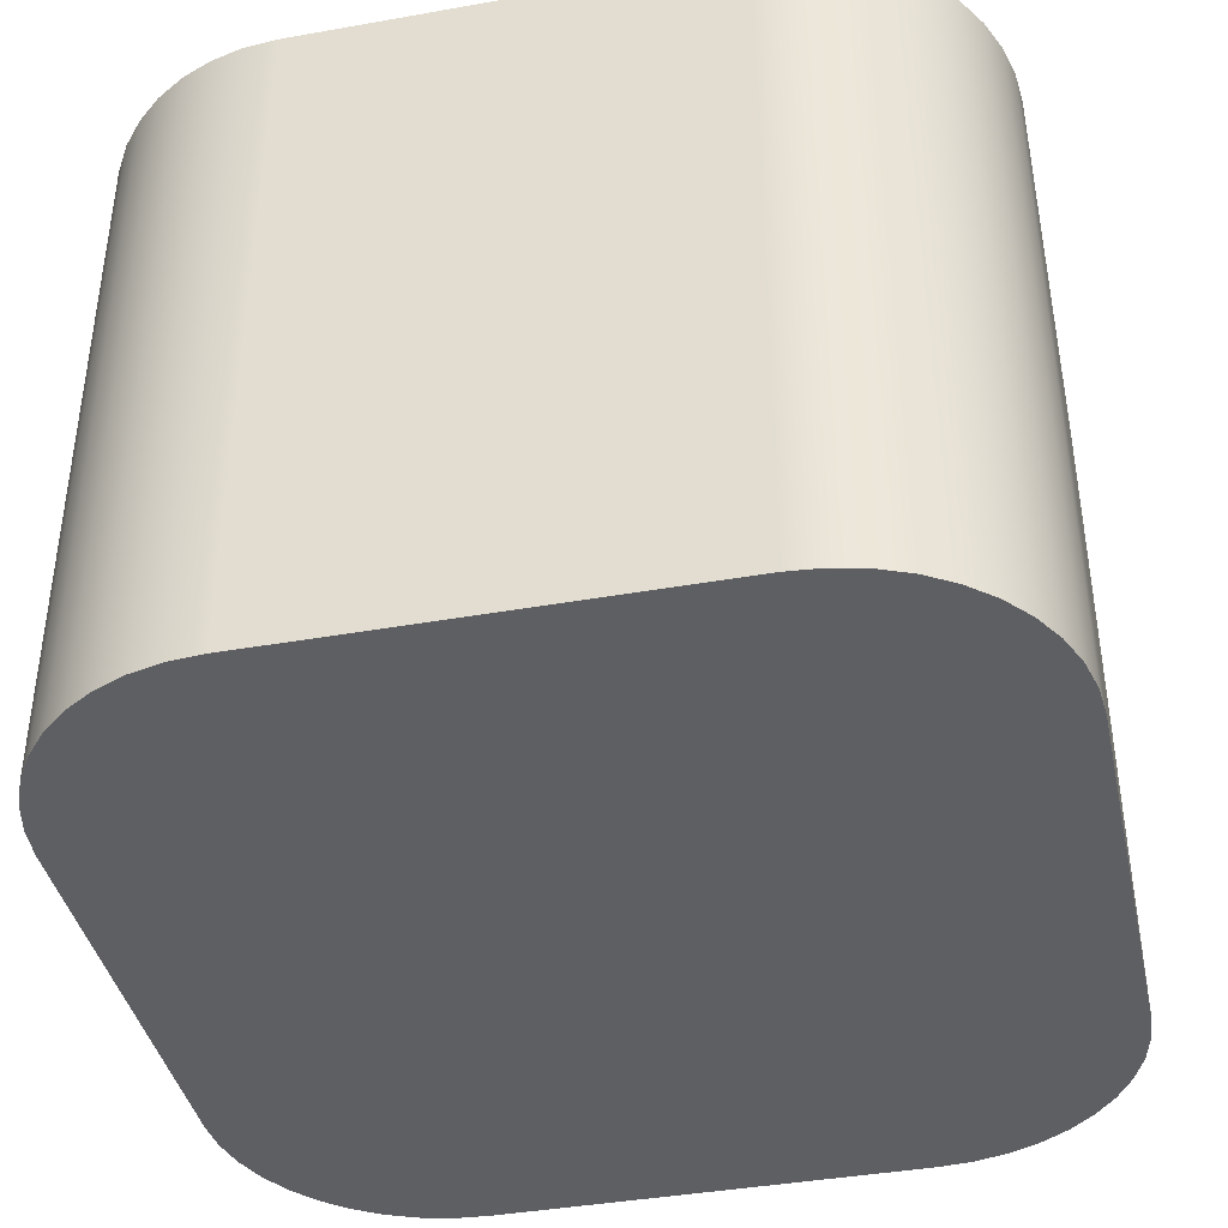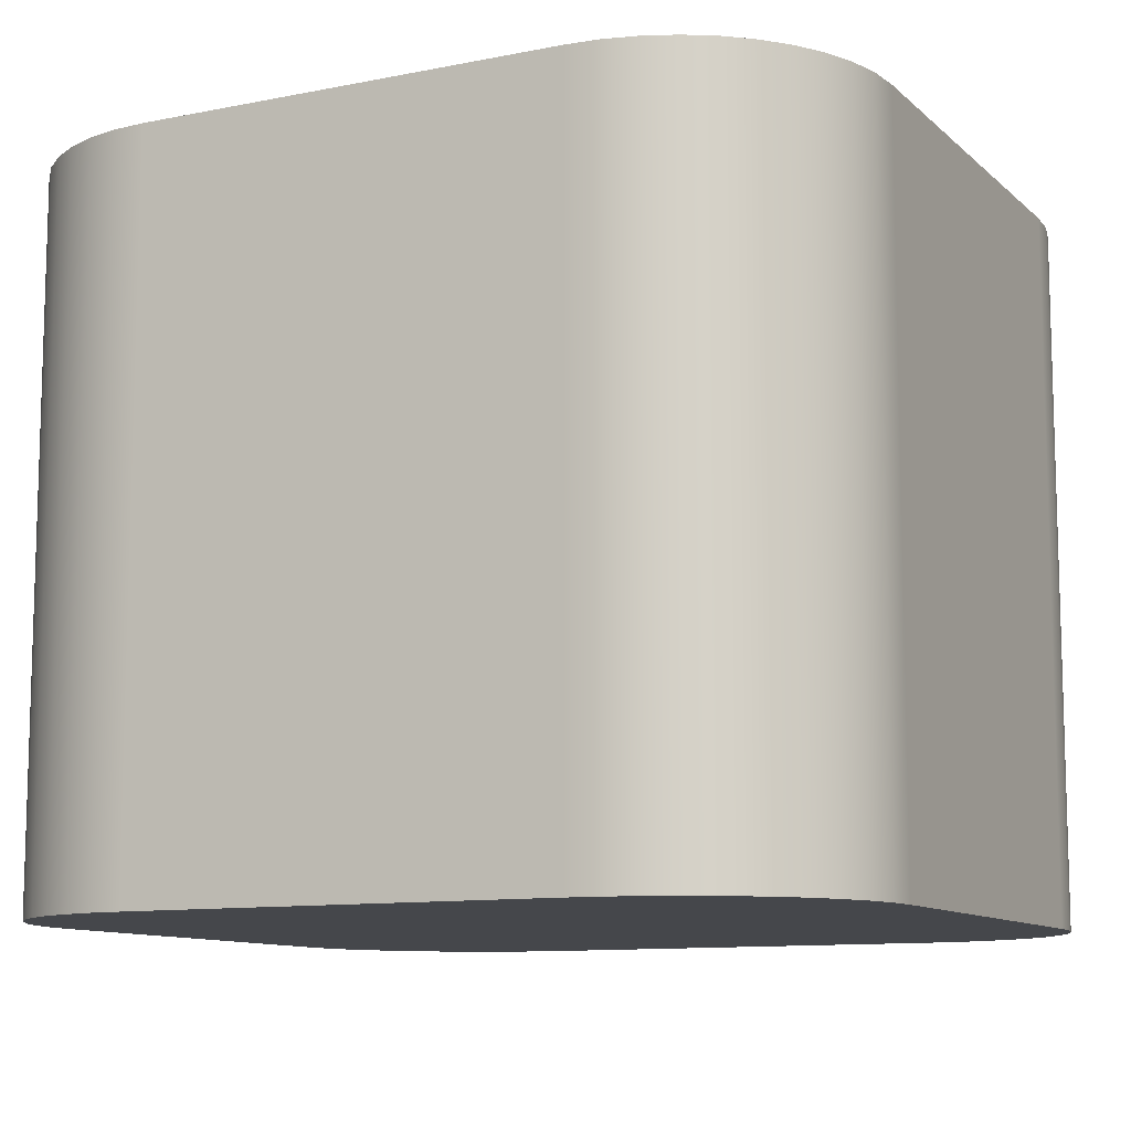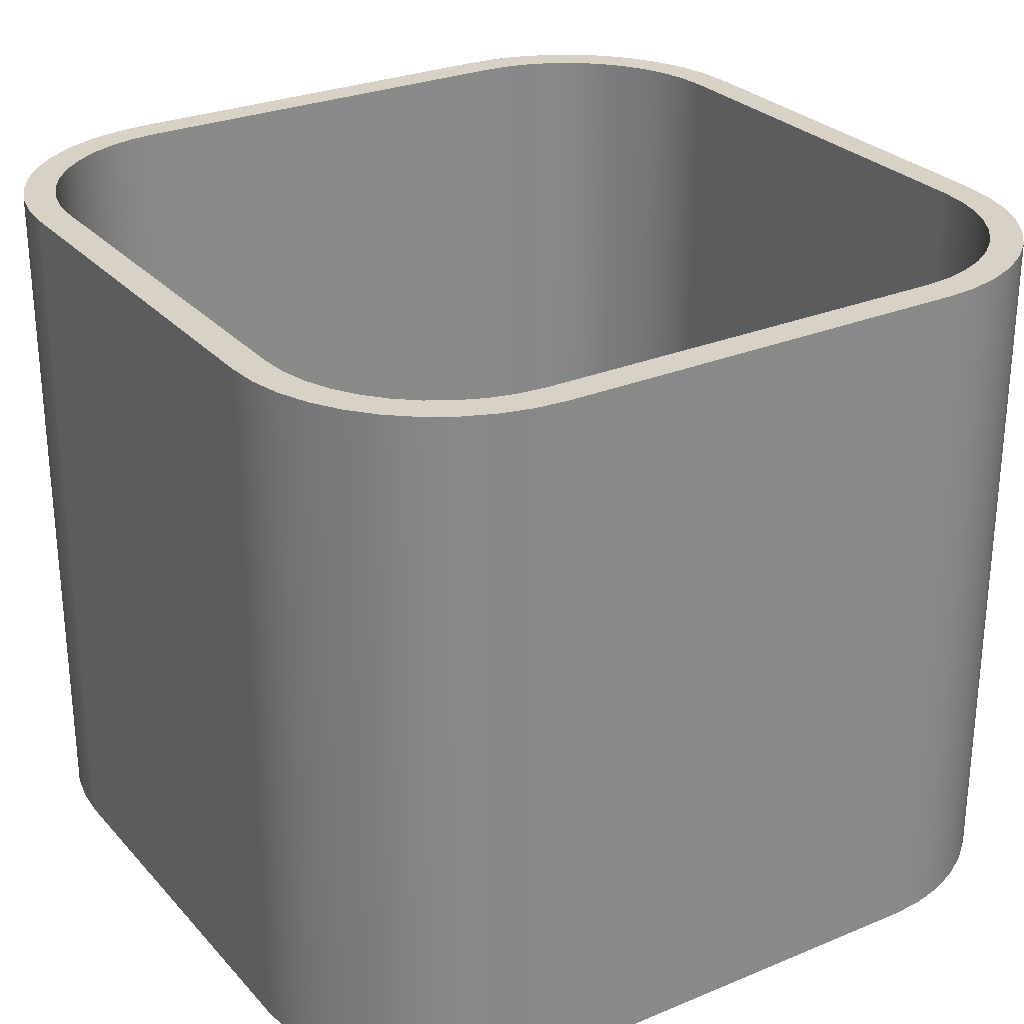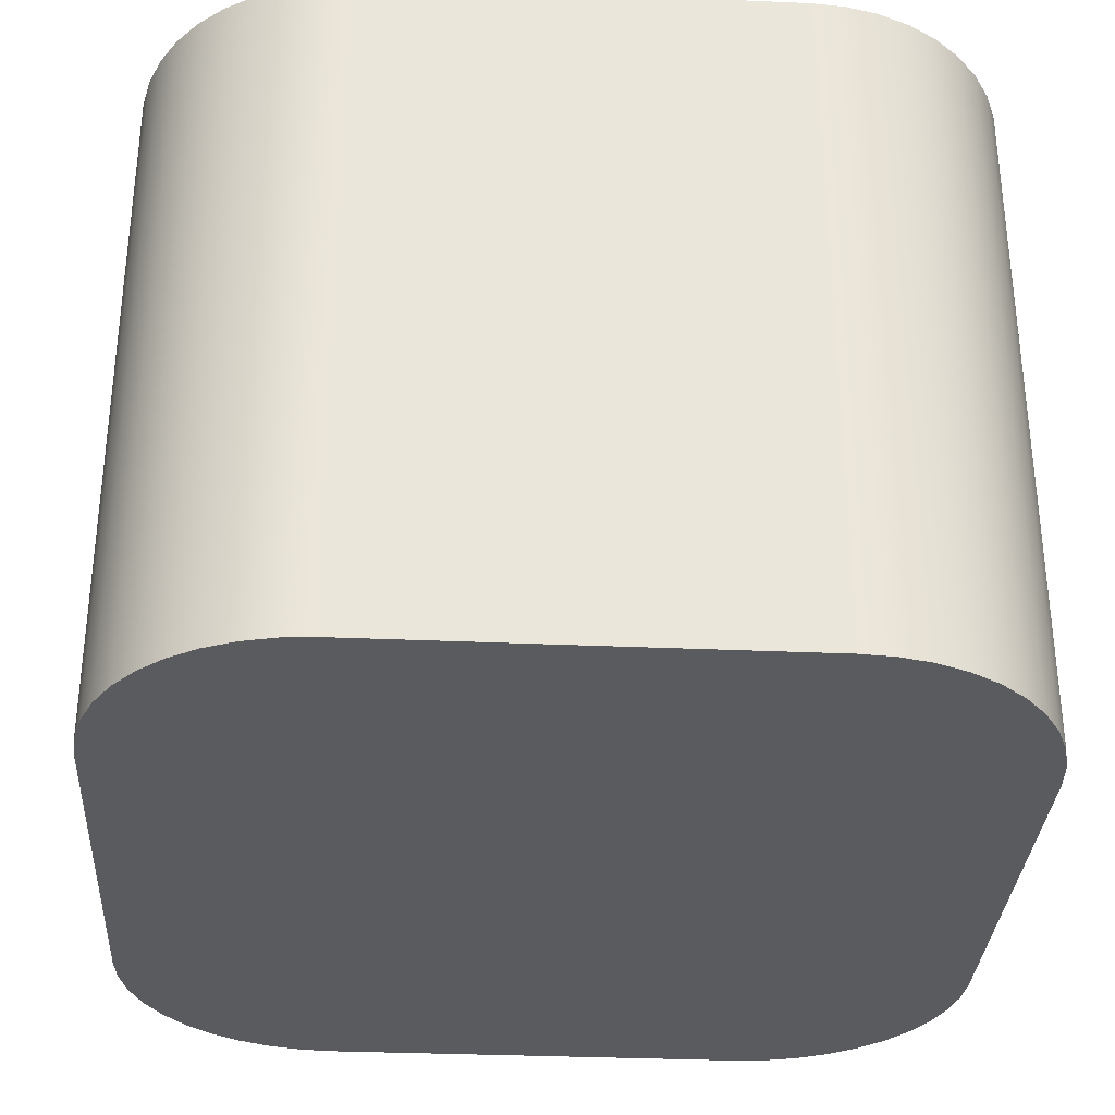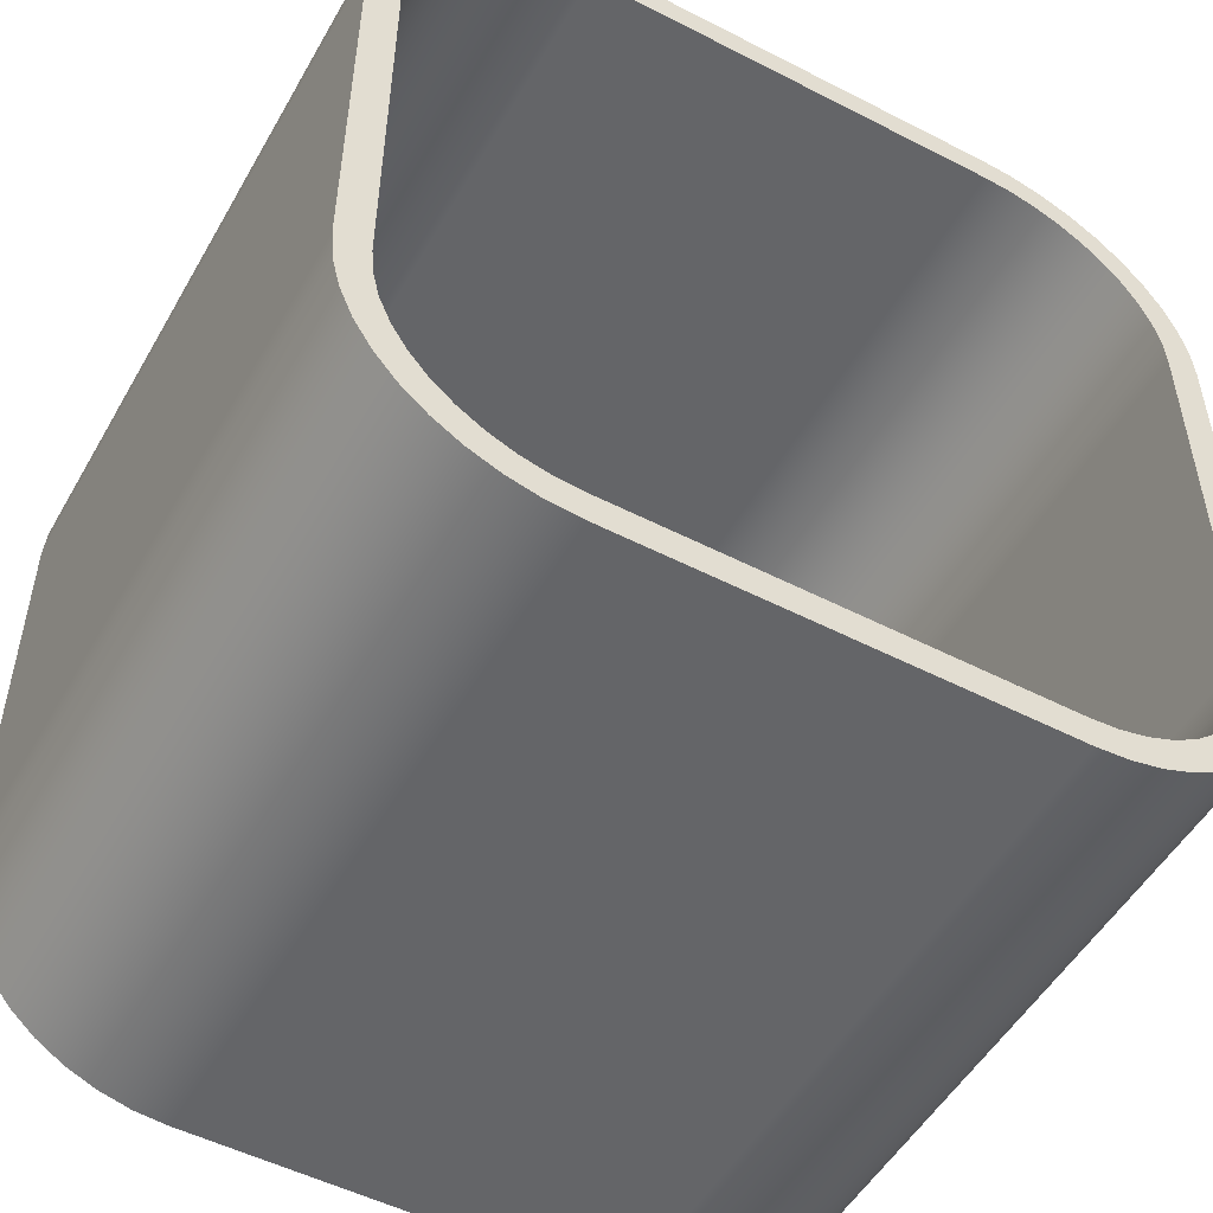
<metadata>
{"format":"obj","ext":"obj","renderer":"f3d","projection":"perspective","resolution":1024,"background":"white","views":[{"elev":-40.5,"azim":102.3,"up":"+Y"},{"elev":-10.5,"azim":26.8,"up":"+Y"},{"elev":27.6,"azim":147.5,"up":"+Y"},{"elev":-32.6,"azim":86.5,"up":"+Y"},{"elev":-51.6,"azim":150.9,"up":"+Z"}]}
</metadata>
<code>
v 3 0 -1.5
v 2.982 0 -1.735
v 2.927 0 -1.964
v 2.837 0 -2.181
v 2.714 0 -2.382
v 2.561 0 -2.561
v 2.382 0 -2.714
v 2.181 0 -2.837
v 1.964 0 -2.927
v 1.735 0 -2.982
v 1.5 0 -3
v 1.5 5 -3
v 1.735 5 -2.982
v 1.964 5 -2.927
v 2.181 5 -2.837
v 2.382 5 -2.714
v 2.561 5 -2.561
v 2.714 5 -2.382
v 2.837 5 -2.181
v 2.927 5 -1.964
v 2.982 5 -1.735
v 3 5 -1.5
v 3 0 1.5
v 3 0 -1.5
v 3 5 -1.5
v 3 5 1.5
v 1.5 0 3
v 1.735 0 2.982
v 1.964 0 2.927
v 2.181 0 2.837
v 2.382 0 2.714
v 2.561 0 2.561
v 2.714 0 2.382
v 2.837 0 2.181
v 2.927 0 1.964
v 2.982 0 1.735
v 3 0 1.5
v 3 5 1.5
v 2.982 5 1.735
v 2.927 5 1.964
v 2.837 5 2.181
v 2.714 5 2.382
v 2.561 5 2.561
v 2.382 5 2.714
v 2.181 5 2.837
v 1.964 5 2.927
v 1.735 5 2.982
v 1.5 5 3
v -1.5 0 3
v 1.5 0 3
v 1.5 5 3
v -1.5 5 3
v 1.5 5 -2.77
v 1.699 5 -2.755
v 1.893 5 -2.708
v 2.077 5 -2.632
v 2.247 5 -2.528
v 2.398 5 -2.398
v 2.528 5 -2.247
v 2.632 5 -2.077
v 2.708 5 -1.893
v 2.755 5 -1.699
v 2.77 5 -1.5
v 2.77 5 1.5
v 2.755 5 1.699
v 2.708 5 1.893
v 2.632 5 2.077
v 2.528 5 2.247
v 2.398 5 2.398
v 2.247 5 2.528
v 2.077 5 2.632
v 1.893 5 2.708
v 1.699 5 2.755
v 1.5 5 2.77
v -1.5 5 2.77
v -1.699 5 2.755
v -1.893 5 2.708
v -2.077 5 2.632
v -2.247 5 2.528
v -2.398 5 2.398
v -2.528 5 2.247
v -2.632 5 2.077
v -2.708 5 1.893
v -2.755 5 1.699
v -2.77 5 1.5
v -2.77 5 -1.5
v -2.755 5 -1.699
v -2.708 5 -1.893
v -2.632 5 -2.077
v -2.528 5 -2.247
v -2.398 5 -2.398
v -2.247 5 -2.528
v -2.077 5 -2.632
v -1.893 5 -2.708
v -1.699 5 -2.755
v -1.5 5 -2.77
v -3 5 1.5
v -2.982 5 1.735
v -2.927 5 1.964
v -2.837 5 2.181
v -2.714 5 2.382
v -2.561 5 2.561
v -2.382 5 2.714
v -2.181 5 2.837
v -1.964 5 2.927
v -1.735 5 2.982
v -1.5 5 3
v 1.5 5 3
v 1.735 5 2.982
v 1.964 5 2.927
v 2.181 5 2.837
v 2.382 5 2.714
v 2.561 5 2.561
v 2.714 5 2.382
v 2.837 5 2.181
v 2.927 5 1.964
v 2.982 5 1.735
v 3 5 1.5
v 3 5 -1.5
v 2.982 5 -1.735
v 2.927 5 -1.964
v 2.837 5 -2.181
v 2.714 5 -2.382
v 2.561 5 -2.561
v 2.382 5 -2.714
v 2.181 5 -2.837
v 1.964 5 -2.927
v 1.735 5 -2.982
v 1.5 5 -3
v -1.5 5 -3
v -1.735 5 -2.982
v -1.964 5 -2.927
v -2.181 5 -2.837
v -2.382 5 -2.714
v -2.561 5 -2.561
v -2.714 5 -2.382
v -2.837 5 -2.181
v -2.927 5 -1.964
v -2.982 5 -1.735
v -3 5 -1.5
v 1.5 0.5 2.77
v -1.5 0.5 2.77
v -1.5 5 2.77
v 1.5 5 2.77
v 2.77 0.5 -1.5
v 2.77 0.5 1.5
v 2.77 5 1.5
v 2.77 5 -1.5
v -1.5 0.5 2.77
v -1.699 0.5 2.755
v -1.893 0.5 2.708
v -2.077 0.5 2.632
v -2.247 0.5 2.528
v -2.398 0.5 2.398
v -2.528 0.5 2.247
v -2.632 0.5 2.077
v -2.708 0.5 1.893
v -2.755 0.5 1.699
v -2.77 0.5 1.5
v -2.77 5 1.5
v -2.755 5 1.699
v -2.708 5 1.893
v -2.632 5 2.077
v -2.528 5 2.247
v -2.398 5 2.398
v -2.247 5 2.528
v -2.077 5 2.632
v -1.893 5 2.708
v -1.699 5 2.755
v -1.5 5 2.77
v 1.5 0.5 -2.77
v 1.699 0.5 -2.755
v 1.893 0.5 -2.708
v 2.077 0.5 -2.632
v 2.247 0.5 -2.528
v 2.398 0.5 -2.398
v 2.528 0.5 -2.247
v 2.632 0.5 -2.077
v 2.708 0.5 -1.893
v 2.755 0.5 -1.699
v 2.77 0.5 -1.5
v 2.77 5 -1.5
v 2.755 5 -1.699
v 2.708 5 -1.893
v 2.632 5 -2.077
v 2.528 5 -2.247
v 2.398 5 -2.398
v 2.247 5 -2.528
v 2.077 5 -2.632
v 1.893 5 -2.708
v 1.699 5 -2.755
v 1.5 5 -2.77
v -2.77 0.5 1.5
v -2.77 0.5 -1.5
v -2.77 5 -1.5
v -2.77 5 1.5
v -1.5 0.5 -2.77
v 1.5 0.5 -2.77
v 1.5 5 -2.77
v -1.5 5 -2.77
v -2.77 0.5 -1.5
v -2.755 0.5 -1.699
v -2.708 0.5 -1.893
v -2.632 0.5 -2.077
v -2.528 0.5 -2.247
v -2.398 0.5 -2.398
v -2.247 0.5 -2.528
v -2.077 0.5 -2.632
v -1.893 0.5 -2.708
v -1.699 0.5 -2.755
v -1.5 0.5 -2.77
v -1.5 5 -2.77
v -1.699 5 -2.755
v -1.893 5 -2.708
v -2.077 5 -2.632
v -2.247 5 -2.528
v -2.398 5 -2.398
v -2.528 5 -2.247
v -2.632 5 -2.077
v -2.708 5 -1.893
v -2.755 5 -1.699
v -2.77 5 -1.5
v 2.77 0.5 -1.5
v 2.755 0.5 -1.699
v 2.708 0.5 -1.893
v 2.632 0.5 -2.077
v 2.528 0.5 -2.247
v 2.398 0.5 -2.398
v 2.247 0.5 -2.528
v 2.077 0.5 -2.632
v 1.893 0.5 -2.708
v 1.699 0.5 -2.755
v 1.5 0.5 -2.77
v -1.5 0.5 -2.77
v -1.699 0.5 -2.755
v -1.893 0.5 -2.708
v -2.077 0.5 -2.632
v -2.247 0.5 -2.528
v -2.398 0.5 -2.398
v -2.528 0.5 -2.247
v -2.632 0.5 -2.077
v -2.708 0.5 -1.893
v -2.755 0.5 -1.699
v -2.77 0.5 -1.5
v -2.77 0.5 1.5
v -2.755 0.5 1.699
v -2.708 0.5 1.893
v -2.632 0.5 2.077
v -2.528 0.5 2.247
v -2.398 0.5 2.398
v -2.247 0.5 2.528
v -2.077 0.5 2.632
v -1.893 0.5 2.708
v -1.699 0.5 2.755
v -1.5 0.5 2.77
v 1.5 0.5 2.77
v 1.699 0.5 2.755
v 1.893 0.5 2.708
v 2.077 0.5 2.632
v 2.247 0.5 2.528
v 2.398 0.5 2.398
v 2.528 0.5 2.247
v 2.632 0.5 2.077
v 2.708 0.5 1.893
v 2.755 0.5 1.699
v 2.77 0.5 1.5
v 1.5 0 -3
v -1.5 0 -3
v -1.5 5 -3
v 1.5 5 -3
v 2.77 0.5 1.5
v 2.755 0.5 1.699
v 2.708 0.5 1.893
v 2.632 0.5 2.077
v 2.528 0.5 2.247
v 2.398 0.5 2.398
v 2.247 0.5 2.528
v 2.077 0.5 2.632
v 1.893 0.5 2.708
v 1.699 0.5 2.755
v 1.5 0.5 2.77
v 1.5 5 2.77
v 1.699 5 2.755
v 1.893 5 2.708
v 2.077 5 2.632
v 2.247 5 2.528
v 2.398 5 2.398
v 2.528 5 2.247
v 2.632 5 2.077
v 2.708 5 1.893
v 2.755 5 1.699
v 2.77 5 1.5
v -1.5 0 -3
v -1.735 0 -2.982
v -1.964 0 -2.927
v -2.181 0 -2.837
v -2.382 0 -2.714
v -2.561 0 -2.561
v -2.714 0 -2.382
v -2.837 0 -2.181
v -2.927 0 -1.964
v -2.982 0 -1.735
v -3 0 -1.5
v -3 5 -1.5
v -2.982 5 -1.735
v -2.927 5 -1.964
v -2.837 5 -2.181
v -2.714 5 -2.382
v -2.561 5 -2.561
v -2.382 5 -2.714
v -2.181 5 -2.837
v -1.964 5 -2.927
v -1.735 5 -2.982
v -1.5 5 -3
v -3 0 -1.5
v -3 0 1.5
v -3 5 1.5
v -3 5 -1.5
v -1.5 0 3
v -1.735 0 2.982
v -1.964 0 2.927
v -2.181 0 2.837
v -2.382 0 2.714
v -2.561 0 2.561
v -2.714 0 2.382
v -2.837 0 2.181
v -2.927 0 1.964
v -2.982 0 1.735
v -3 0 1.5
v -3 0 -1.5
v -2.982 0 -1.735
v -2.927 0 -1.964
v -2.837 0 -2.181
v -2.714 0 -2.382
v -2.561 0 -2.561
v -2.382 0 -2.714
v -2.181 0 -2.837
v -1.964 0 -2.927
v -1.735 0 -2.982
v -1.5 0 -3
v 1.5 0 -3
v 1.735 0 -2.982
v 1.964 0 -2.927
v 2.181 0 -2.837
v 2.382 0 -2.714
v 2.561 0 -2.561
v 2.714 0 -2.382
v 2.837 0 -2.181
v 2.927 0 -1.964
v 2.982 0 -1.735
v 3 0 -1.5
v 3 0 1.5
v 2.982 0 1.735
v 2.927 0 1.964
v 2.837 0 2.181
v 2.714 0 2.382
v 2.561 0 2.561
v 2.382 0 2.714
v 2.181 0 2.837
v 1.964 0 2.927
v 1.735 0 2.982
v 1.5 0 3
v -3 0 1.5
v -2.982 0 1.735
v -2.927 0 1.964
v -2.837 0 2.181
v -2.714 0 2.382
v -2.561 0 2.561
v -2.382 0 2.714
v -2.181 0 2.837
v -1.964 0 2.927
v -1.735 0 2.982
v -1.5 0 3
v -1.5 5 3
v -1.735 5 2.982
v -1.964 5 2.927
v -2.181 5 2.837
v -2.382 5 2.714
v -2.561 5 2.561
v -2.714 5 2.382
v -2.837 5 2.181
v -2.927 5 1.964
v -2.982 5 1.735
v -3 5 1.5
f 22 1 21
f 21 1 2
f 21 2 20
f 20 2 3
f 20 3 19
f 19 3 4
f 19 4 18
f 18 4 5
f 18 5 17
f 17 5 6
f 17 6 16
f 16 6 7
f 16 7 15
f 15 7 8
f 15 8 14
f 14 8 9
f 14 9 13
f 13 9 10
f 13 10 12
f 12 10 11
f 23 24 26
f 26 24 25
f 48 27 47
f 47 27 28
f 47 28 46
f 46 28 29
f 46 29 45
f 45 29 30
f 45 30 44
f 44 30 31
f 44 31 43
f 43 31 32
f 43 32 42
f 42 32 33
f 42 33 41
f 41 33 34
f 41 34 40
f 40 34 35
f 40 35 39
f 39 35 36
f 39 36 38
f 38 36 37
f 49 50 52
f 52 50 51
f 54 128 53
f 53 128 129
f 53 129 130
f 128 54 127
f 127 54 55
f 127 55 126
f 126 55 56
f 126 56 125
f 125 56 57
f 125 57 124
f 124 57 58
f 124 58 123
f 123 58 59
f 123 59 122
f 122 59 60
f 122 60 121
f 121 60 61
f 121 61 120
f 120 61 62
f 120 62 119
f 119 62 63
f 119 63 118
f 118 63 64
f 118 64 117
f 117 64 65
f 117 65 66
f 117 66 116
f 116 66 67
f 116 67 115
f 115 67 68
f 115 68 114
f 114 68 69
f 114 69 113
f 113 69 70
f 113 70 112
f 112 70 71
f 112 71 111
f 111 71 72
f 111 72 110
f 110 72 73
f 110 73 109
f 109 73 74
f 109 74 108
f 108 74 75
f 108 75 107
f 107 75 106
f 106 75 76
f 106 76 105
f 105 76 77
f 105 77 104
f 104 77 78
f 104 78 103
f 103 78 79
f 103 79 102
f 102 79 80
f 102 80 101
f 101 80 81
f 101 81 100
f 100 81 82
f 100 82 99
f 99 82 83
f 99 83 98
f 98 83 84
f 98 84 97
f 97 84 85
f 97 85 140
f 140 85 86
f 140 86 87
f 140 87 139
f 139 87 88
f 139 88 138
f 138 88 89
f 138 89 137
f 137 89 90
f 137 90 136
f 136 90 91
f 136 91 135
f 135 91 92
f 135 92 134
f 134 92 93
f 134 93 133
f 133 93 94
f 133 94 132
f 132 94 95
f 132 95 131
f 131 95 96
f 131 96 130
f 130 96 53
f 141 142 144
f 144 142 143
f 145 146 148
f 148 146 147
f 170 149 169
f 169 149 150
f 169 150 151
f 169 151 168
f 168 151 152
f 168 152 167
f 167 152 153
f 167 153 166
f 166 153 154
f 166 154 165
f 165 154 155
f 165 155 164
f 164 155 156
f 164 156 163
f 163 156 157
f 163 157 162
f 162 157 158
f 162 158 161
f 161 158 160
f 160 158 159
f 192 171 191
f 191 171 172
f 191 172 173
f 191 173 190
f 190 173 174
f 190 174 189
f 189 174 175
f 189 175 188
f 188 175 176
f 188 176 187
f 187 176 177
f 187 177 186
f 186 177 178
f 186 178 185
f 185 178 179
f 185 179 184
f 184 179 180
f 184 180 183
f 183 180 182
f 182 180 181
f 193 194 196
f 196 194 195
f 197 198 200
f 200 198 199
f 222 201 221
f 221 201 202
f 221 202 203
f 221 203 220
f 220 203 204
f 220 204 219
f 219 204 205
f 219 205 218
f 218 205 206
f 218 206 217
f 217 206 207
f 217 207 216
f 216 207 208
f 216 208 215
f 215 208 209
f 215 209 214
f 214 209 210
f 214 210 213
f 213 210 212
f 212 210 211
f 224 233 223
f 223 233 234
f 223 234 266
f 266 234 244
f 266 244 256
f 256 244 245
f 256 245 255
f 255 245 254
f 254 245 253
f 253 245 252
f 252 245 251
f 251 245 250
f 250 245 249
f 249 245 248
f 248 245 247
f 247 245 246
f 224 225 233
f 233 225 226
f 233 226 227
f 227 228 233
f 233 228 229
f 233 229 230
f 230 231 233
f 233 231 232
f 235 236 234
f 234 236 237
f 234 237 238
f 238 239 234
f 234 239 240
f 234 240 241
f 241 242 234
f 234 242 243
f 234 243 244
f 256 257 266
f 266 257 258
f 266 258 259
f 259 260 266
f 266 260 261
f 266 261 262
f 262 263 266
f 266 263 264
f 266 264 265
f 267 268 270
f 270 268 269
f 292 271 291
f 291 271 272
f 291 272 273
f 291 273 290
f 290 273 274
f 290 274 289
f 289 274 275
f 289 275 288
f 288 275 276
f 288 276 287
f 287 276 277
f 287 277 286
f 286 277 278
f 286 278 285
f 285 278 279
f 285 279 284
f 284 279 280
f 284 280 283
f 283 280 282
f 282 280 281
f 314 293 313
f 313 293 294
f 313 294 312
f 312 294 295
f 312 295 311
f 311 295 296
f 311 296 310
f 310 296 297
f 310 297 309
f 309 297 298
f 309 298 308
f 308 298 299
f 308 299 307
f 307 299 300
f 307 300 306
f 306 300 301
f 306 301 305
f 305 301 302
f 305 302 304
f 304 302 303
f 315 316 318
f 318 316 317
f 320 329 319
f 319 329 351
f 319 351 352
f 320 321 329
f 329 321 322
f 329 322 323
f 323 324 329
f 329 324 325
f 329 325 326
f 326 327 329
f 329 327 328
f 351 329 341
f 341 329 330
f 341 330 340
f 340 330 331
f 340 331 332
f 332 333 340
f 340 333 334
f 340 334 335
f 335 336 340
f 340 336 337
f 340 337 338
f 338 339 340
f 342 343 341
f 341 343 344
f 341 344 345
f 345 346 341
f 341 346 347
f 341 347 348
f 348 349 341
f 341 349 350
f 341 350 351
f 353 354 352
f 352 354 355
f 352 355 356
f 356 357 352
f 352 357 358
f 352 358 359
f 359 360 352
f 352 360 361
f 352 361 362
f 362 319 352
f 384 363 383
f 383 363 364
f 383 364 382
f 382 364 365
f 382 365 381
f 381 365 366
f 381 366 380
f 380 366 367
f 380 367 379
f 379 367 368
f 379 368 378
f 378 368 369
f 378 369 377
f 377 369 370
f 377 370 376
f 376 370 371
f 376 371 375
f 375 371 372
f 375 372 374
f 374 372 373

</code>
